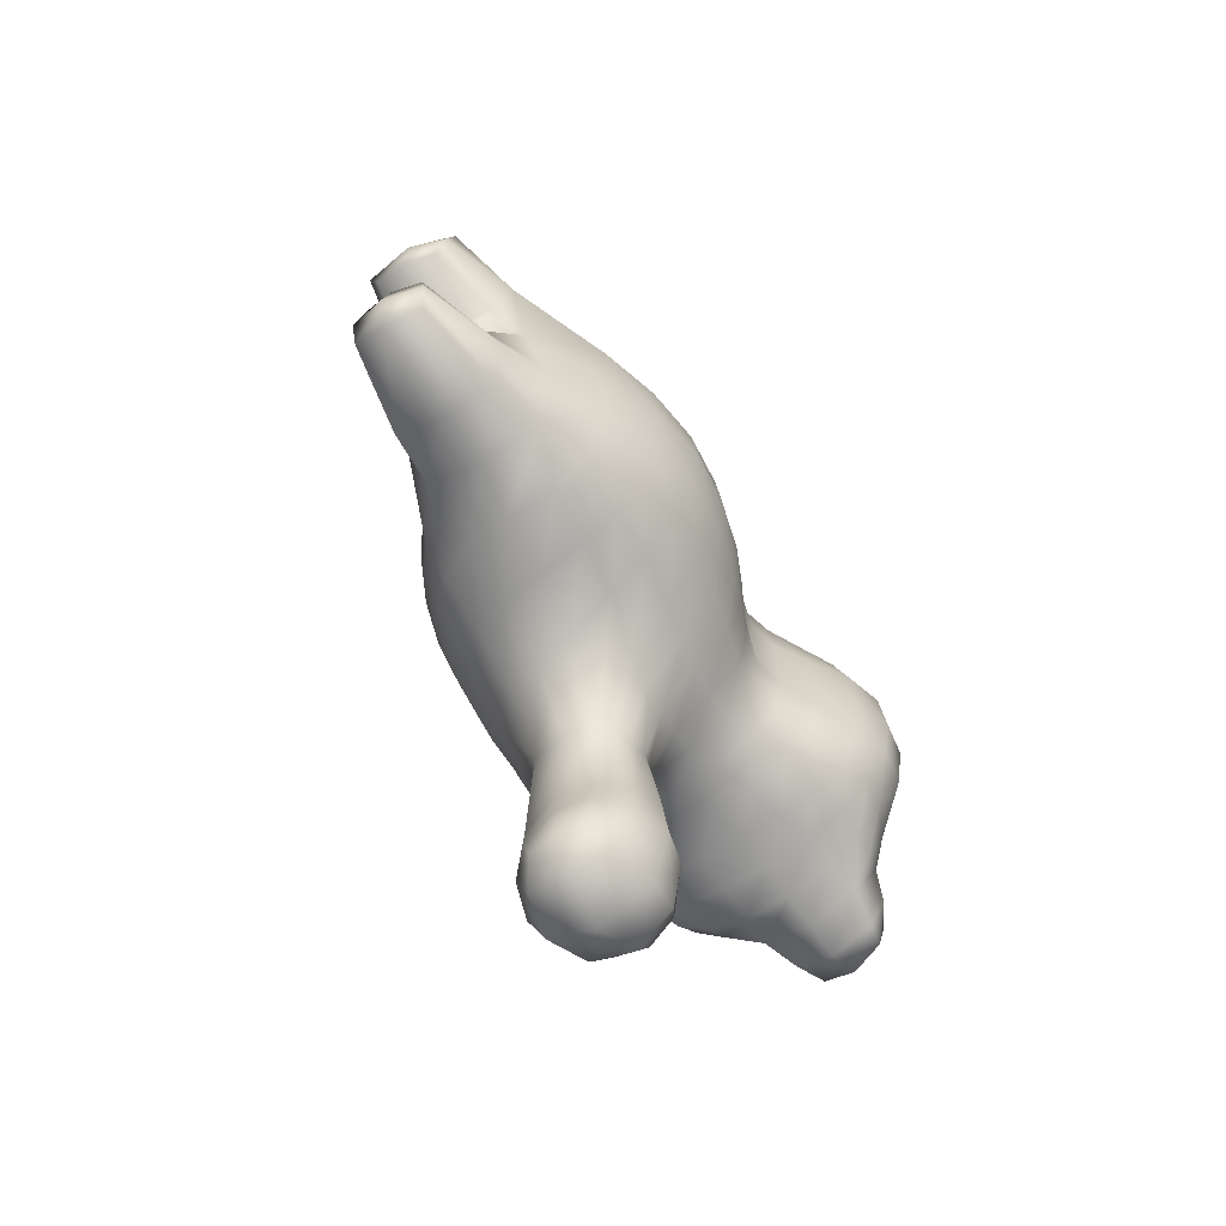
<metadata>
{"format":"obj","ext":"obj","renderer":"f3d","projection":"perspective","resolution":1024,"background":"white","views":[{"elev":-62.3,"azim":33.5,"up":"+Z"}]}
</metadata>
<code>
v -0.2573 -0.2639 0.3506
v -0.1916 -0.3142 0.3927
v -0.0782 -0.3782 0.4375
v 0.07013 -0.3984 0.4603
v 0.2119 -0.383 0.425
v 0.3001 -0.338 0.3754
v -0.266 -0.1663 0.3764
v -0.1867 -0.1832 0.4576
v -0.07677 -0.2129 0.5094
v 0.0621 -0.2235 0.5089
v 0.1981 -0.2238 0.4524
v 0.3065 -0.2218 0.3796
v -0.262 -0.03405 0.4107
v -0.1785 -0.02675 0.5245
v -0.07747 -0.03928 0.5598
v 0.03984 -0.04769 0.5375
v 0.1706 -0.06574 0.4617
v 0.2939 -0.07658 0.3736
v -0.2724 0.1006 0.4749
v -0.1979 0.1289 0.6878
v -0.09117 0.1006 0.7138
v 0.01436 0.1057 0.6623
v 0.1447 0.07355 0.4998
v 0.2744 0.0622 0.3806
v -0.3254 0.291 0.5159
v -0.2801 0.2991 0.7409
v 0.04761 0.2963 0.6241
v 0.1192 0.2823 0.4954
v 0.2322 0.2912 0.3699
v -0.286 0.4613 0.4527
v -0.2142 0.4367 0.647
v -0.1094 0.4526 0.6428
v -0.009243 0.4291 0.5595
v 0.08188 0.4403 0.4287
v 0.199 0.4751 0.3351
v -0.3632 0.4785 0.2979
v 0.2775 0.4895 0.2344
v -0.4097 0.488 0.1498
v 0.2959 0.4963 0.1183
v -0.4235 0.4942 0.004417
v 0.2829 0.4974 -0.000167
v -0.4152 0.4939 -0.139
v 0.301 0.4955 -0.1192
v -0.3796 0.4896 -0.2892
v 0.2761 0.4895 -0.2355
v -0.307 0.4794 -0.4408
v -0.2206 0.4513 -0.6165
v -0.124 0.461 -0.5955
v -0.03147 0.4247 -0.5596
v 0.08533 0.4543 -0.4425
v 0.1964 0.4779 -0.3407
v -0.3349 0.2989 -0.5075
v -0.2876 0.3028 -0.7263
v 0.04062 0.2972 -0.6538
v 0.1088 0.2838 -0.5056
v 0.2191 0.2889 -0.3797
v -0.301 0.09431 -0.467
v -0.1999 0.1355 -0.6737
v -0.09868 0.1231 -0.6865
v 0.003022 0.1372 -0.6445
v 0.1318 0.08629 -0.4905
v 0.2641 0.06805 -0.3817
v -0.286 -0.03916 -0.407
v -0.1887 -0.0227 -0.4977
v -0.0817 -0.02444 -0.5227
v 0.03308 -0.0376 -0.5076
v 0.1747 -0.06265 -0.4512
v 0.2949 -0.07417 -0.3814
v -0.2751 -0.1701 -0.3668
v -0.187 -0.1813 -0.4368
v -0.07562 -0.2073 -0.47
v 0.05928 -0.2251 -0.4731
v 0.1975 -0.2283 -0.4432
v 0.3005 -0.2208 -0.3804
v -0.2586 -0.2654 -0.3397
v -0.1909 -0.314 -0.3794
v -0.07507 -0.3746 -0.4187
v 0.06947 -0.3974 -0.4393
v 0.2139 -0.3823 -0.4216
v 0.2968 -0.336 -0.377
v -0.2846 -0.2963 -0.258
v -0.2003 -0.4063 -0.2891
v -0.08186 -0.5519 -0.3439
v 0.09162 -0.5528 -0.4129
v 0.2661 -0.5343 -0.3581
v 0.3473 -0.3945 -0.3069
v -0.2945 -0.3102 -0.1358
v -0.1973 -0.4358 -0.1543
v -0.1233 -0.6021 -0.1848
v 0.3272 -0.6006 -0.198
v 0.3935 -0.4339 -0.1737
v -0.2961 -0.3128 0.00041
v -0.1886 -0.4384 -0.003172
v -0.07823 -0.634 -0.01939
v 0.1057 -0.7096 -0.01771
v 0.2865 -0.6583 -0.01069
v 0.399 -0.454 -0.01235
v -0.2953 -0.3137 0.1388
v -0.2006 -0.438 0.1488
v -0.1148 -0.6013 0.159
v 0.3332 -0.5979 0.1876
v 0.4023 -0.4361 0.1583
v -0.2825 -0.297 0.2644
v -0.2018 -0.4086 0.2902
v -0.1001 -0.5517 0.3343
v 0.08854 -0.5605 0.4105
v 0.2623 -0.5355 0.3523
v 0.356 -0.3968 0.2991
v 0.3851 -0.2454 -0.2914
v 0.4397 -0.2658 -0.1609
v 0.4614 -0.274 -0.009616
v 0.4508 -0.2692 0.1448
v 0.3982 -0.249 0.2827
v 0.3954 -0.08839 -0.283
v 0.4576 -0.09866 -0.1542
v 0.4842 -0.1026 -0.008336
v 0.4681 -0.1016 0.1409
v 0.4077 -0.0914 0.2747
v 0.3758 0.0601 -0.2729
v 0.4426 0.05837 -0.1446
v 0.4641 0.05796 -0.005305
v 0.4498 0.05637 0.1359
v 0.3885 0.05962 0.2649
v 0.3179 0.2999 -0.2554
v 0.363 0.3069 -0.1247
v 0.3708 0.3117 -0.000103
v 0.3632 0.3081 0.1252
v 0.3229 0.3022 0.2484
v -0.3327 -0.1825 -0.2656
v -0.3622 -0.1921 -0.1374
v -0.3701 -0.1955 0.001823
v -0.358 -0.1934 0.1411
v -0.3238 -0.1786 0.2693
v -0.3658 -0.05643 -0.2865
v -0.4067 -0.06614 -0.1459
v -0.4159 -0.06959 0.001389
v -0.3975 -0.06605 0.1486
v -0.3444 -0.05233 0.2874
v -0.3818 0.07271 -0.3091
v -0.4283 0.06235 -0.1546
v -0.4395 0.05847 0.000921
v -0.4187 0.06035 0.1586
v -0.3596 0.07277 0.315
v -0.3957 0.2954 -0.3238
v -0.432 0.2936 -0.1574
v -0.4414 0.2909 0.002221
v -0.4252 0.2878 0.1651
v -0.3833 0.2878 0.334
v -0.2991 1.063 0.3528
v -0.2247 1.092 0.398
v -0.2338 1.122 0.2956
v -0.3147 1.073 0.2683
v -0.09351 1.128 0.4652
v -0.1449 1.178 0.34
v 0.0715 1.119 0.4739
v 0.221 1.127 0.4019
v 0.2542 1.168 0.287
v 0.2963 1.085 0.3455
v 0.335 1.112 0.266
v -0.2159 1.127 0.1583
v -0.3165 1.078 0.1472
v -0.07992 1.166 0.1787
v 0.07057 1.19 0.1434
v 0.2195 1.179 0.1632
v 0.3559 1.129 0.1461
v -0.2029 1.125 0.01246
v -0.3114 1.076 0.01316
v -0.07313 1.149 0.008416
v 0.07777 1.171 0.005187
v 0.2321 1.169 0.001057
v 0.3733 1.125 0.000161
v -0.1967 1.127 -0.1294
v -0.3001 1.076 -0.1175
v -0.06537 1.169 -0.1585
v 0.08245 1.194 -0.1333
v 0.2282 1.186 -0.1651
v 0.3568 1.123 -0.1475
v -0.2061 1.118 -0.2516
v -0.2895 1.071 -0.2308
v -0.1139 1.167 -0.2889
v 0.2736 1.165 -0.3042
v 0.3366 1.101 -0.2708
v -0.2042 1.09 -0.3507
v -0.2729 1.061 -0.3104
v -0.09188 1.135 -0.4161
v 0.06766 1.115 -0.475
v 0.2252 1.11 -0.432
v 0.3003 1.074 -0.3589
v -0.1983 0.1275 1.195
v -0.1085 0.1116 1.213
v -0.1185 0.3064 1.312
v -0.2488 0.3094 1.256
v -0.008249 0.126 1.188
v 0.04698 0.2997 1.248
v -0.1064 0.4948 1.191
v -0.2072 0.469 1.183
v -0.006209 0.4748 1.164
v -0.1891 0.5026 -1.146
v -0.0949 0.5177 -1.159
v -0.112 0.3048 -1.322
v -0.2541 0.2957 -1.265
v -0.008297 0.4972 -1.122
v 0.04742 0.3183 -1.236
v -0.09349 0.09625 -1.188
v -0.1822 0.1074 -1.184
v -0.0119 0.1186 -1.156
v 0.01022 -0.9696 0.1099
v 0.1045 -0.968 0.106
v 0.1136 -0.9821 0.2004
v -0.02704 -0.9647 0.1914
v 0.1877 -0.9478 0.12
v 0.2134 -0.9448 0.1972
v 0.1097 -0.9427 0.3203
v -0.0106 -0.9392 0.3018
v 0.2146 -0.9113 0.3047
v -0.01322 -0.9735 -0.3248
v 0.08846 -0.9839 -0.3616
v 0.09009 -1.015 -0.2479
v -0.01715 -0.9926 -0.2285
v 0.1955 -0.9633 -0.3432
v 0.2036 -0.983 -0.2449
v 0.09825 -0.9922 -0.1494
v 0.01095 -0.9832 -0.1431
v 0.1844 -0.9731 -0.159
v -0.2848 0.5638 0.3863
v -0.1945 0.5431 0.4762
v -0.09795 0.5346 0.4919
v 0.000686 0.5327 0.4606
v 0.1081 0.5578 0.3917
v 0.2184 0.5776 0.3266
v 0.2989 0.5882 0.2367
v 0.3166 0.5966 0.1215
v 0.3132 0.5976 -0.000105
v 0.3225 0.5939 -0.1217
v 0.298 0.5876 -0.2364
v 0.2181 0.5791 -0.3291
v 0.1061 0.5652 -0.3954
v -0.009455 0.5436 -0.4508
v -0.1098 0.5482 -0.4816
v -0.206 0.561 -0.4651
v -0.3007 0.581 -0.3797
v -0.3816 0.5902 -0.2653
v -0.4211 0.594 -0.13
v -0.4287 0.5941 0.004316
v -0.4176 0.5886 0.1406
v -0.3685 0.5789 0.2732
v -0.3033 0.6756 0.3579
v -0.388 0.685 0.2638
v -0.4336 0.6933 0.1371
v -0.4436 0.6975 0.005679
v -0.434 0.6981 -0.1252
v -0.3876 0.6958 -0.2497
v -0.3049 0.6898 -0.3492
v -0.2027 0.6808 -0.4098
v -0.09429 0.6735 -0.4243
v 0.02009 0.673 -0.4117
v 0.1421 0.6799 -0.3923
v 0.2627 0.6861 -0.3445
v 0.3503 0.6909 -0.2566
v 0.3726 0.6969 -0.1335
v 0.3743 0.6944 7.7e-05
v 0.3725 0.6975 0.135
v 0.3439 0.697 0.2513
v 0.2608 0.6891 0.3326
v 0.1407 0.6768 0.3823
v 0.02231 0.6637 0.4088
v -0.08923 0.6598 0.4201
v -0.1969 0.6653 0.4105
v -0.329 0.9034 0.3628
v -0.3995 0.9079 0.2636
v -0.4323 0.9114 0.1402
v -0.4389 0.9115 0.006924
v -0.4257 0.913 -0.1248
v -0.3858 0.9107 -0.2456
v -0.3129 0.9069 -0.3412
v -0.2093 0.9082 -0.4032
v -0.0801 0.9084 -0.4294
v 0.05996 0.9111 -0.4302
v 0.1913 0.9066 -0.4086
v 0.3091 0.9067 -0.3571
v 0.3982 0.9155 -0.2662
v 0.4654 0.926 -0.15
v 0.4831 0.9343 -0.000283
v 0.4669 0.9322 0.1523
v 0.4148 0.9208 0.2769
v 0.3164 0.9117 0.3612
v 0.1896 0.9086 0.4042
v 0.05427 0.9056 0.4296
v -0.08327 0.9077 0.4285
v -0.2149 0.9023 0.4131
v -0.3195 1 0.3616
v -0.3704 1.004 0.2643
v -0.3911 1.007 0.1426
v -0.3897 1.005 0.01113
v -0.3757 1.005 -0.1181
v -0.3496 1.004 -0.235
v -0.298 0.9996 -0.3299
v -0.209 1.011 -0.3947
v -0.08368 1.02 -0.4402
v 0.06224 1.012 -0.459
v 0.2021 1.009 -0.4122
v 0.3054 1.001 -0.3558
v 0.3767 1.013 -0.2625
v 0.4463 1.033 -0.1508
v 0.4641 1.038 -0.000942
v 0.4402 1.041 0.1461
v 0.3892 1.029 0.2693
v 0.3095 1.013 0.3558
v 0.203 1.016 0.4153
v 0.06301 1.016 0.4518
v -0.08465 1.027 0.4511
v -0.2201 1.012 0.4192
v -0.321 0.7897 0.3592
v -0.2063 0.7856 0.4012
v -0.08516 0.7858 0.4105
v 0.04098 0.7882 0.4085
v 0.1708 0.7959 0.3877
v 0.3062 0.8053 0.3518
v 0.3909 0.8101 0.2686
v 0.436 0.8132 0.1493
v 0.4433 0.8132 9e-06
v 0.433 0.8122 -0.1477
v 0.3931 0.8074 -0.2705
v 0.2979 0.798 -0.3549
v 0.1723 0.794 -0.4022
v 0.04213 0.7932 -0.4149
v -0.08455 0.7927 -0.4185
v -0.2057 0.7956 -0.3994
v -0.31 0.7994 -0.3395
v -0.3962 0.8045 -0.2465
v -0.4392 0.8062 -0.1246
v -0.4507 0.8053 0.005745
v -0.4424 0.8025 0.1379
v -0.4034 0.7968 0.2617
v -0.05316 1.244 0.4782
v 0.08492 1.22 0.5016
v -0.08582 1.262 0.3584
v 0.2008 1.224 0.4276
v 0.2191 1.252 0.3189
v 0.06421 1.261 0.2232
v -0.03537 1.261 0.2566
v 0.1661 1.253 0.2415
v -0.0184 1.238 -0.2354
v 0.08612 1.252 -0.2155
v -0.07184 1.245 -0.3217
v 0.1839 1.254 -0.2459
v 0.2465 1.249 -0.3395
v 0.07474 1.223 -0.5029
v -0.05065 1.24 -0.4382
v 0.2085 1.219 -0.4694
v -0.02428 1.328 0.4543
v 0.07636 1.331 0.4782
v 0.05679 1.377 0.3723
v -0.03592 1.344 0.365
v 0.168 1.313 0.4413
v 0.1647 1.35 0.3518
v 0.05645 1.339 0.2764
v -0.01187 1.322 0.2932
v 0.1442 1.33 0.2651
v 0.01179 1.318 -0.2609
v 0.09008 1.325 -0.2599
v 0.09454 1.372 -0.3414
v -0.03757 1.342 -0.3376
v 0.1629 1.312 -0.2753
v 0.1944 1.33 -0.3508
v 0.08794 1.329 -0.4681
v -0.01155 1.332 -0.4359
v 0.1926 1.295 -0.4538
v -0.3037 0.2023 0.5106
v -0.2542 0.225 0.7325
v -0.2292 0.1957 1.242
v -0.1095 0.1807 1.286
v 0.02497 0.1935 1.232
v 0.04545 0.2071 0.6825
v 0.1304 0.1864 0.506
v 0.254 0.1855 0.3752
v 0.3567 0.1909 0.2564
v 0.408 0.1955 0.1297
v 0.4225 0.2002 -0.001469
v 0.4086 0.1969 -0.1327
v 0.3458 0.1889 -0.2647
v 0.2404 0.1855 -0.3873
v 0.1189 0.1941 -0.5081
v 0.03131 0.2249 -0.6784
v 0.02581 0.1855 -1.206
v -0.09722 0.1649 -1.277
v -0.2277 0.1711 -1.237
v -0.2533 0.2259 -0.7165
v -0.3089 0.2075 -0.4964
v -0.3928 0.1902 -0.3241
v -0.4362 0.1832 -0.1593
v -0.4463 0.1795 0.000669
v -0.4275 0.178 0.1654
v -0.3757 0.1848 0.3319
v -0.3067 0.373 0.4986
v -0.2634 0.367 0.7083
v -0.2312 0.4139 1.225
v -0.1194 0.4189 1.277
v 0.02767 0.4116 1.22
v 0.02029 0.3545 0.596
v 0.1135 0.3717 0.4618
v 0.2152 0.387 0.3522
v 0.2947 0.3986 0.2421
v 0.3214 0.4021 0.1209
v 0.3215 0.4036 6.5e-05
v 0.3208 0.4016 -0.122
v 0.2929 0.3976 -0.2459
v 0.2015 0.3831 -0.3626
v 0.09651 0.367 -0.4851
v 0.01174 0.364 -0.588
v 0.02893 0.4346 -1.185
v -0.08237 0.4454 -1.266
v -0.2229 0.4341 -1.221
v -0.2738 0.378 -0.6947
v -0.3248 0.3877 -0.4872
v -0.3869 0.393 -0.3128
v -0.4218 0.3954 -0.1503
v -0.4306 0.3946 0.003135
v -0.417 0.3899 0.1597
v -0.3748 0.3838 0.3211
v -0.2095 0.4972 -1.046
v -0.1086 0.5232 -1.027
v 0.01056 0.4892 -1.016
v 0.06609 0.4215 -1.038
v 0.09774 0.3147 -1.06
v 0.06239 0.198 -1.065
v -0.005155 0.1212 -1.06
v -0.09727 0.09224 -1.08
v -0.2096 0.119 -1.101
v -0.2793 0.1884 -1.122
v -0.3186 0.2969 -1.132
v -0.2805 0.4209 -1.094
v -0.217 0.1259 1.112
v -0.1132 0.09723 1.097
v 0.002695 0.1268 1.078
v 0.06324 0.2067 1.09
v 0.09399 0.2996 1.098
v 0.06407 0.4015 1.073
v 0.003542 0.4728 1.058
v -0.1098 0.5045 1.073
v -0.237 0.4597 1.095
v -0.2901 0.3953 1.119
v -0.3088 0.3112 1.138
v -0.2802 0.2001 1.132
v -0.2535 0.1633 1.024
v -0.1133 0.1153 0.964
v 0.01386 0.1441 0.9538
v 0.05701 0.2139 0.9164
v 0.07256 0.3001 0.91
v 0.04784 0.3749 0.8908
v -0.003815 0.4415 0.8762
v -0.1134 0.4873 0.9373
v -0.2604 0.4314 0.9767
v -0.2829 0.3691 0.9981
v -0.3051 0.3067 1.017
v -0.28 0.231 1.019
v -0.2216 0.45 -0.8971
v -0.1169 0.4876 -0.8547
v -0.005131 0.4508 -0.8485
v 0.04652 0.3838 -0.8791
v 0.07607 0.3088 -0.8777
v 0.05119 0.2218 -0.9263
v 0.004887 0.151 -0.952
v -0.1021 0.1131 -0.9746
v -0.2256 0.1444 -0.9958
v -0.2691 0.2227 -0.9996
v -0.3133 0.3039 -0.9998
v -0.2781 0.3816 -0.9671
v -0.06624 -0.7229 -0.3518
v 0.08778 -0.7075 -0.4094
v 0.2337 -0.7063 -0.3693
v 0.2814 -0.7365 -0.2394
v 0.2326 -0.76 -0.1213
v 0.1045 -0.7734 -0.09501
v -0.0244 -0.7648 -0.1012
v -0.08588 -0.7508 -0.2098
v -0.02664 -0.7554 0.06877
v 0.09881 -0.7629 0.0535
v 0.2263 -0.7444 0.087
v 0.2827 -0.724 0.203
v 0.2363 -0.6885 0.3378
v 0.09348 -0.6999 0.3803
v -0.05867 -0.7071 0.3238
v -0.08704 -0.7375 0.1989
f 1 2 8 7
f 2 3 9 8
f 3 4 10 9
f 4 5 11 10
f 5 6 12 11
f 7 8 14 13
f 8 9 15 14
f 9 10 16 15
f 10 11 17 16
f 11 12 18 17
f 13 14 20 19
f 14 15 21 20
f 15 16 22 21
f 16 17 23 22
f 17 18 24 23
f 369 370 26 25
f 371 372 191 192
f 372 373 194 191
f 374 375 28 27
f 375 376 29 28
f 395 396 31 30
f 397 398 195 196
f 398 399 197 195
f 400 401 34 33
f 401 402 35 34
f 149 150 151 152
f 150 153 154 151
f 351 352 353 354
f 352 355 356 353
f 156 158 159 157
f 152 151 160 161
f 151 154 162 160
f 354 353 357 358
f 353 356 359 357
f 157 159 165 164
f 161 160 166 167
f 160 162 168 166
f 162 163 169 168
f 163 164 170 169
f 164 165 171 170
f 167 166 172 173
f 166 168 174 172
f 168 169 175 174
f 169 170 176 175
f 170 171 177 176
f 173 172 178 179
f 172 174 180 178
f 360 361 362 363
f 361 364 365 362
f 176 177 182 181
f 179 178 183 184
f 178 180 185 183
f 363 362 366 367
f 362 365 368 366
f 181 182 188 187
f 46 47 414 415
f 198 199 412 413
f 199 202 411 412
f 49 50 409 410
f 50 51 408 409
f 52 53 388 389
f 201 200 386 387
f 200 203 385 386
f 54 55 383 384
f 55 56 382 383
f 57 58 64 63
f 58 59 65 64
f 59 60 66 65
f 60 61 67 66
f 61 62 68 67
f 63 64 70 69
f 64 65 71 70
f 65 66 72 71
f 66 67 73 72
f 67 68 74 73
f 69 70 76 75
f 70 71 77 76
f 71 72 78 77
f 72 73 79 78
f 73 74 80 79
f 75 76 82 81
f 76 77 83 82
f 77 78 84 83
f 78 79 85 84
f 79 80 86 85
f 81 82 88 87
f 82 83 89 88
f 216 217 218 219
f 217 220 221 218
f 85 86 91 90
f 87 88 93 92
f 88 89 94 93
f 219 218 222 223
f 218 221 224 222
f 90 91 97 96
f 92 93 99 98
f 93 94 100 99
f 207 208 209 210
f 208 211 212 209
f 96 97 102 101
f 98 99 104 103
f 99 100 105 104
f 210 209 213 214
f 209 212 215 213
f 101 102 108 107
f 103 104 2 1
f 104 105 3 2
f 105 106 4 3
f 106 107 5 4
f 107 108 6 5
f 86 80 74 109
f 91 86 109 110
f 97 91 110 111
f 102 97 111 112
f 108 102 112 113
f 6 108 113 12
f 109 74 68 114
f 110 109 114 115
f 111 110 115 116
f 112 111 116 117
f 113 112 117 118
f 12 113 118 18
f 114 68 62 119
f 115 114 119 120
f 116 115 120 121
f 117 116 121 122
f 118 117 122 123
f 18 118 123 24
f 381 382 56 124
f 380 381 124 125
f 379 380 125 126
f 378 379 126 127
f 377 378 127 128
f 376 377 128 29
f 407 408 51 45
f 406 407 45 43
f 405 406 43 41
f 404 405 41 39
f 403 404 39 37
f 402 403 37 35
f 75 81 129 69
f 81 87 130 129
f 87 92 131 130
f 92 98 132 131
f 98 103 133 132
f 103 1 7 133
f 69 129 134 63
f 129 130 135 134
f 130 131 136 135
f 131 132 137 136
f 132 133 138 137
f 133 7 13 138
f 63 134 139 57
f 134 135 140 139
f 135 136 141 140
f 136 137 142 141
f 137 138 143 142
f 138 13 19 143
f 389 390 144 52
f 390 391 145 144
f 391 392 146 145
f 392 393 147 146
f 393 394 148 147
f 394 369 25 148
f 415 416 44 46
f 416 417 42 44
f 417 418 40 42
f 418 419 38 40
f 419 420 36 38
f 420 395 30 36
f 225 226 268 247
f 246 225 247 248
f 226 227 267 268
f 227 228 266 267
f 228 229 265 266
f 229 230 264 265
f 230 231 263 264
f 245 246 248 249
f 231 232 262 263
f 244 245 249 250
f 232 233 261 262
f 243 244 250 251
f 233 234 260 261
f 242 243 251 252
f 234 235 259 260
f 240 241 253 254
f 241 242 252 253
f 239 240 254 255
f 238 239 255 256
f 237 238 256 257
f 235 236 258 259
f 236 237 257 258
f 433 434 190 189
f 443 444 371 192
f 434 435 193 190
f 373 436 437 194
f 440 441 196 195
f 441 442 397 196
f 399 438 439 197
f 439 440 195 197
f 421 422 199 198
f 413 432 421 198
f 422 423 202 199
f 423 424 411 202
f 428 429 205 204
f 387 430 431 201
f 425 426 385 203
f 427 428 204 206
f 477 478 208 207
f 484 477 207 210
f 478 479 211 208
f 479 480 212 211
f 482 483 214 213
f 483 484 210 214
f 480 481 215 212
f 481 482 213 215
f 469 470 217 216
f 476 469 216 219
f 470 471 220 217
f 471 472 221 220
f 474 475 223 222
f 475 476 219 223
f 472 473 224 221
f 473 474 222 224
f 30 31 226 225
f 31 32 227 226
f 32 33 228 227
f 33 34 229 228
f 34 35 230 229
f 35 37 231 230
f 37 39 232 231
f 39 41 233 232
f 41 43 234 233
f 43 45 235 234
f 45 51 236 235
f 51 50 237 236
f 50 49 238 237
f 49 48 239 238
f 48 47 240 239
f 47 46 241 240
f 46 44 242 241
f 44 42 243 242
f 42 40 244 243
f 40 38 245 244
f 38 36 246 245
f 36 30 225 246
f 334 313 269 270
f 333 334 270 271
f 332 333 271 272
f 331 332 272 273
f 330 331 273 274
f 329 330 274 275
f 328 329 275 276
f 327 328 276 277
f 326 327 277 278
f 325 326 278 279
f 324 325 279 280
f 323 324 280 281
f 322 323 281 282
f 321 322 282 283
f 320 321 283 284
f 319 320 284 285
f 318 319 285 286
f 317 318 286 287
f 316 317 287 288
f 315 316 288 289
f 314 315 289 290
f 313 314 290 269
f 270 269 291 292
f 271 270 292 293
f 272 271 293 294
f 273 272 294 295
f 274 273 295 296
f 275 274 296 297
f 276 275 297 298
f 277 276 298 299
f 278 277 299 300
f 279 278 300 301
f 280 279 301 302
f 281 280 302 303
f 282 281 303 304
f 283 282 304 305
f 284 283 305 306
f 285 284 306 307
f 286 285 307 308
f 287 286 308 309
f 288 287 309 310
f 289 288 310 311
f 290 289 311 312
f 269 290 312 291
f 292 291 149 152
f 293 292 152 161
f 294 293 161 167
f 295 294 167 173
f 296 295 173 179
f 297 296 179 184
f 298 297 184 183
f 299 298 183 185
f 300 299 185 186
f 301 300 186 187
f 302 301 187 188
f 303 302 188 182
f 304 303 182 177
f 305 304 177 171
f 306 305 171 165
f 307 306 165 159
f 308 307 159 158
f 309 308 158 156
f 310 309 156 155
f 311 310 155 153
f 312 311 153 150
f 291 312 150 149
f 247 268 314 313
f 268 267 315 314
f 267 266 316 315
f 266 265 317 316
f 265 264 318 317
f 264 263 319 318
f 263 262 320 319
f 262 261 321 320
f 261 260 322 321
f 260 259 323 322
f 259 258 324 323
f 258 257 325 324
f 257 256 326 325
f 256 255 327 326
f 255 254 328 327
f 254 253 329 328
f 253 252 330 329
f 252 251 331 330
f 251 250 332 331
f 250 249 333 332
f 249 248 334 333
f 248 247 313 334
f 153 155 336 335
f 154 153 335 337
f 155 156 338 336
f 156 157 339 338
f 163 162 341 340
f 162 154 337 341
f 157 164 342 339
f 164 163 340 342
f 174 175 344 343
f 180 174 343 345
f 175 176 346 344
f 176 181 347 346
f 186 185 349 348
f 185 180 345 349
f 181 187 350 347
f 187 186 348 350
f 335 336 352 351
f 337 335 351 354
f 336 338 355 352
f 338 339 356 355
f 340 341 358 357
f 341 337 354 358
f 339 342 359 356
f 342 340 357 359
f 343 344 361 360
f 345 343 360 363
f 344 346 364 361
f 346 347 365 364
f 348 349 367 366
f 349 345 363 367
f 347 350 368 365
f 350 348 366 368
f 19 20 370 369
f 371 444 433 189
f 189 190 372 371
f 190 193 373 372
f 435 436 373 193
f 22 23 375 374
f 23 24 376 375
f 24 123 377 376
f 123 122 378 377
f 122 121 379 378
f 121 120 380 379
f 120 119 381 380
f 119 62 382 381
f 383 382 62 61
f 384 383 61 60
f 385 426 427 206
f 386 385 206 204
f 387 386 204 205
f 429 430 387 205
f 389 388 58 57
f 57 139 390 389
f 139 140 391 390
f 140 141 392 391
f 141 142 393 392
f 142 143 394 393
f 143 19 369 394
f 25 26 396 395
f 397 442 443 192
f 192 191 398 397
f 191 194 399 398
f 437 438 399 194
f 27 28 401 400
f 28 29 402 401
f 29 128 403 402
f 128 127 404 403
f 127 126 405 404
f 126 125 406 405
f 125 124 407 406
f 124 56 408 407
f 409 408 56 55
f 410 409 55 54
f 411 424 425 203
f 412 411 203 200
f 413 412 200 201
f 431 432 413 201
f 415 414 53 52
f 52 144 416 415
f 144 145 417 416
f 145 146 418 417
f 146 147 419 418
f 147 148 420 419
f 148 25 395 420
f 457 458 422 421
f 458 459 423 422
f 459 460 424 423
f 425 424 460 461
f 461 462 426 425
f 427 426 462 463
f 463 464 428 427
f 464 465 429 428
f 465 466 430 429
f 431 430 466 467
f 467 468 432 431
f 421 432 468 457
f 445 446 434 433
f 446 447 435 434
f 447 448 436 435
f 437 436 448 449
f 449 450 438 437
f 439 438 450 451
f 451 452 440 439
f 452 453 441 440
f 453 454 442 441
f 443 442 454 455
f 455 456 444 443
f 433 444 456 445
f 20 21 446 445
f 21 22 447 446
f 22 374 448 447
f 449 448 374 27
f 27 400 450 449
f 451 450 400 33
f 33 32 452 451
f 32 31 453 452
f 31 396 454 453
f 455 454 396 26
f 26 370 456 455
f 445 456 370 20
f 47 48 458 457
f 48 49 459 458
f 49 410 460 459
f 461 460 410 54
f 54 384 462 461
f 463 462 384 60
f 60 59 464 463
f 59 58 465 464
f 58 388 466 465
f 467 466 388 53
f 53 414 468 467
f 457 468 414 47
f 83 84 470 469
f 84 85 471 470
f 85 90 472 471
f 90 96 473 472
f 96 95 474 473
f 95 94 475 474
f 94 89 476 475
f 89 83 469 476
f 94 95 478 477
f 95 96 479 478
f 96 101 480 479
f 101 107 481 480
f 107 106 482 481
f 106 105 483 482
f 105 100 484 483
f 100 94 477 484

</code>
